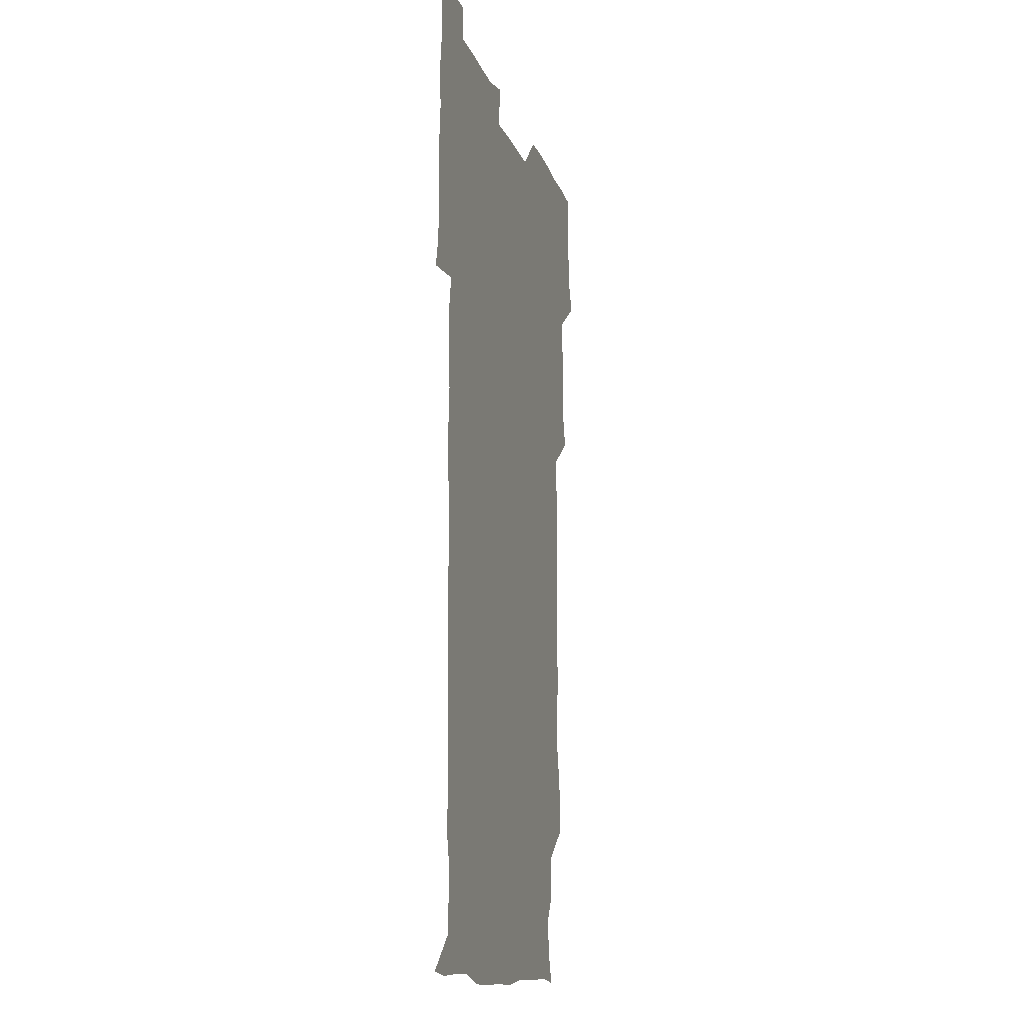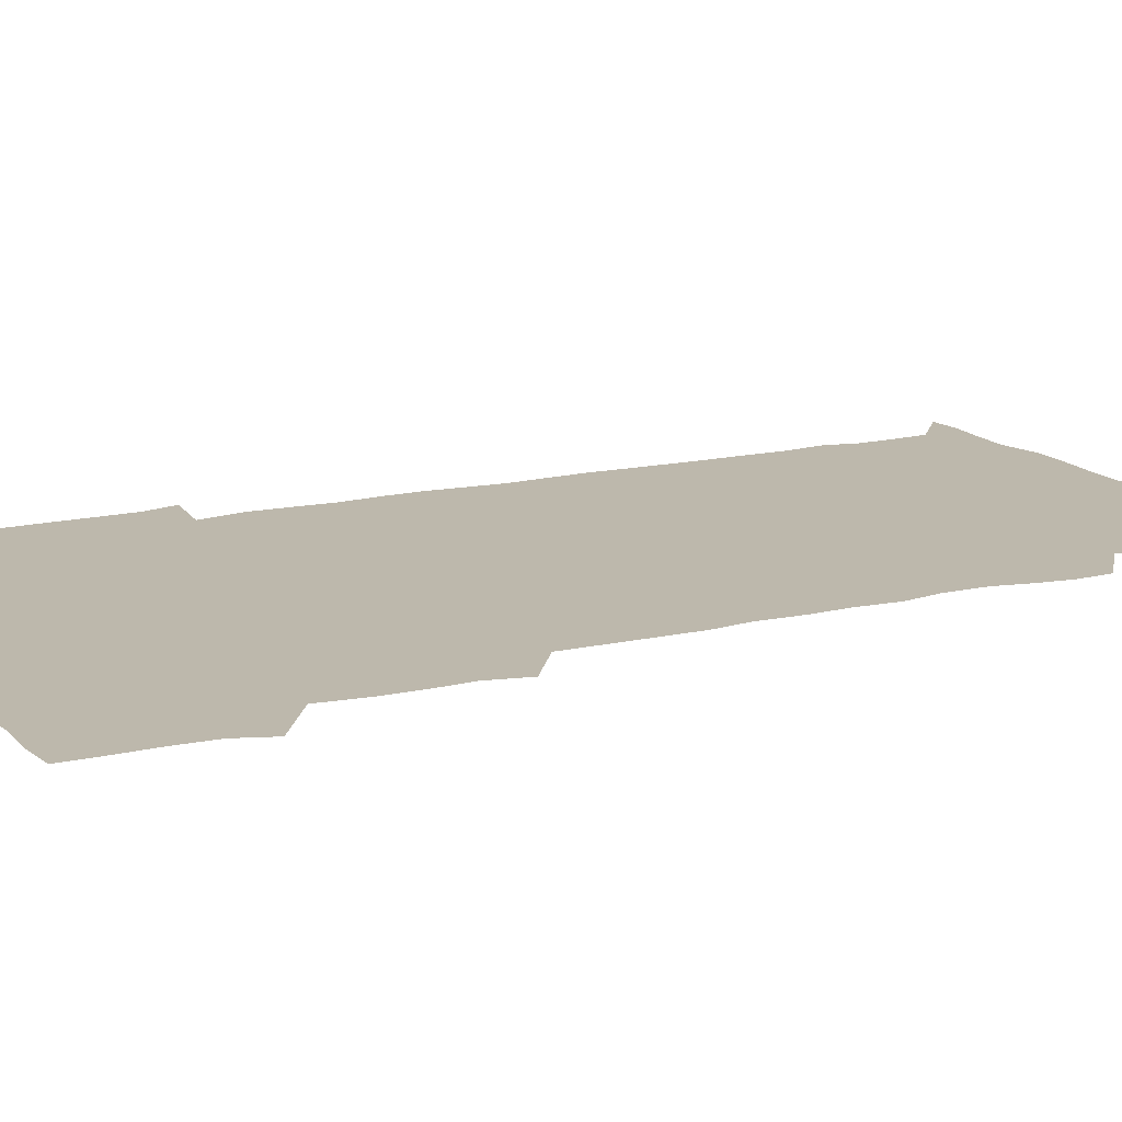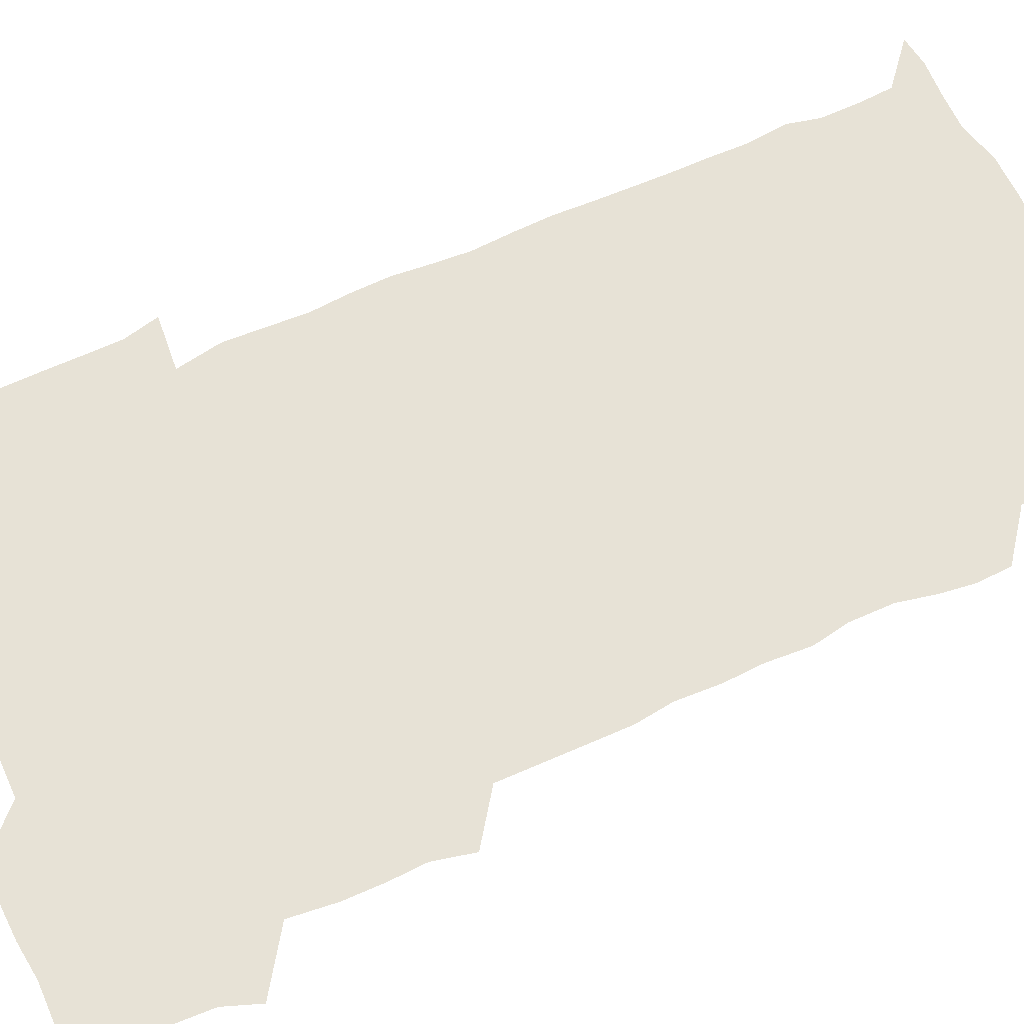
<metadata>
{"format":"obj","ext":"obj","renderer":"f3d","projection":"perspective","resolution":1024,"background":"white","views":[{"elev":-13.9,"azim":105.4,"up":"+Y"},{"elev":14.9,"azim":-117.3,"up":"+Z"},{"elev":63.1,"azim":-115.3,"up":"+Z"}]}
</metadata>
<code>
v 474.7 526.7 0
v 479.9 540.1 0
v 480.8 555.1 0
v 480.6 570.6 0
v 480.9 585.5 0
v 491 447.9 0
v 494.8 463.3 0
v 494.3 477.6 0
v 494.6 493.1 0
v 496.8 511.1 0
v 497.8 526 0
v 496.7 540.5 0
v 496.9 555 0
v 497.9 569.1 0
v 495.6 586.8 0
v 506.1 249.6 0
v 505.7 262.9 0
v 507.5 275.7 0
v 510.8 290.5 0
v 511.1 307.1 0
v 508.7 321.4 0
v 510 338.2 0
v 509.5 353.5 0
v 510.4 370.5 0
v 508.7 385.4 0
v 509 400.7 0
v 509.4 416.8 0
v 509.8 434.2 0
v 509.5 449.6 0
v 511.3 465.2 0
v 509.4 479.4 0
v 511.1 495.4 0
v 511.8 510.8 0
v 512.2 525.6 0
v 510.5 540.7 0
v 513.2 555 0
v 512.1 570.1 0
v 510.9 586.4 0
v 524.3 178.2 0
v 528.8 191 0
v 530.2 206.7 0
v 523.7 217.7 0
v 524.3 235.4 0
v 526.6 253.2 0
v 529.4 269.8 0
v 528.8 285 0
v 528.1 299.6 0
v 528.7 314.5 0
v 527.4 329.1 0
v 527.2 344.2 0
v 527 359.2 0
v 527.4 374.8 0
v 527 389.9 0
v 526.4 404.9 0
v 526 419.9 0
v 527.2 436.1 0
v 526.5 450.9 0
v 527.3 466.3 0
v 526.2 480.9 0
v 527.8 496.5 0
v 526.6 511.1 0
v 526.6 525.9 0
v 527.4 540.6 0
v 527.3 555.1 0
v 526.4 570.7 0
v 525.4 587.9 0
v 538 179.9 0
v 538.2 189.2 0
v 543.6 211.4 0
v 541.6 225.3 0
v 541.6 240.4 0
v 544 257.3 0
v 544 272.3 0
v 543.8 287.2 0
v 544.1 302.5 0
v 543.1 316.5 0
v 542.4 331.2 0
v 544.5 348.3 0
v 543 361.7 0
v 542.9 376.7 0
v 542.9 391.8 0
v 542.1 406.4 0
v 542 421.5 0
v 541.3 436.1 0
v 541.9 451.5 0
v 542.2 466.7 0
v 542.2 481.7 0
v 542.2 496.5 0
v 542.1 511.2 0
v 542.7 525.8 0
v 542.5 540.2 0
v 542.7 554 0
v 540.8 571.1 0
v 539.5 588.2 0
v 550.3 179.3 0
v 554.8 196 0
v 557.8 213.2 0
v 558.5 229.1 0
v 559.3 244.9 0
v 559 259.2 0
v 558.4 273.2 0
v 558.4 288.3 0
v 558 302.7 0
v 557.6 317.3 0
v 557.4 332.3 0
v 557.2 346.6 0
v 557.8 362.4 0
v 557.7 377.3 0
v 557.2 391.9 0
v 558 407.8 0
v 557.4 422.1 0
v 557.2 437 0
v 557 451.9 0
v 557.3 467.1 0
v 557.5 481.9 0
v 557.2 496.5 0
v 557.2 511.2 0
v 557.1 525.7 0
v 557.2 540.1 0
v 556.8 554.5 0
v 555.3 570.5 0
v 553.4 587.7 0
v 565.2 178.8 0
v 569.7 196.7 0
v 573.2 215.9 0
v 573.4 230.1 0
v 573.1 244.4 0
v 573 259.1 0
v 573.1 274 0
v 572.5 288 0
v 572.1 302.6 0
v 572.3 318 0
v 572.4 333 0
v 572.4 347.8 0
v 573.1 363.7 0
v 572.5 377.8 0
v 571.5 391.8 0
v 572.1 407.4 0
v 571.6 421.7 0
v 572.4 437.8 0
v 572 452.2 0
v 571.8 466.9 0
v 571.8 481.7 0
v 571.6 496.3 0
v 571.8 511.1 0
v 572 525.7 0
v 572.1 540 0
v 571.2 555.1 0
v 569.2 571.5 0
v 582.2 178.3 0
v 584.1 192.1 0
v 586.4 214.5 0
v 587.5 230.8 0
v 587.6 245.2 0
v 586.9 258 0
v 587.2 274 0
v 586.8 288 0
v 586.7 302.9 0
v 587.1 318.8 0
v 586.8 332.9 0
v 586.4 345.9 0
v 587 363.8 0
v 587.4 378.7 0
v 586.7 392.5 0
v 586.6 407.2 0
v 585.8 421 0
v 586.6 437.5 0
v 586.6 452.2 0
v 586.5 466.9 0
v 586.5 481.7 0
v 586.6 496.5 0
v 586.8 511.2 0
v 586.5 525.8 0
v 586.6 540.2 0
v 586.2 555.2 0
v 585 571.3 0
v 597.5 176 0
v 600.4 195.5 0
v 601 214.1 0
v 601.5 230.6 0
v 601.6 244.8 0
v 601.1 257.6 0
v 601.4 274.1 0
v 601.4 288 0
v 601.4 303.5 0
v 601.3 317.6 0
v 601.2 332.1 0
v 601.6 347.4 0
v 601.3 362.2 0
v 601.3 378.8 0
v 601.4 392.8 0
v 601.2 407.5 0
v 601.1 422.1 0
v 601.2 437 0
v 601.3 452.5 0
v 601.4 467.2 0
v 601.2 481.7 0
v 601.3 496.7 0
v 601.5 511.3 0
v 601.3 525.8 0
v 601.1 540.8 0
v 601.1 555.4 0
v 600.6 571.3 0
v 614.2 176.4 0
v 615.8 197.3 0
v 615.8 212.8 0
v 615.6 229.9 0
v 615.6 245.1 0
v 615.8 259.1 0
v 615.9 273.1 0
v 616 288.9 0
v 615.7 303.3 0
v 615.6 318.5 0
v 615.7 330.8 0
v 616.1 348.8 0
v 615.9 363.1 0
v 616 377.3 0
v 615.8 392.9 0
v 615.8 407.2 0
v 615.8 422.6 0
v 615.8 436.9 0
v 615.8 452.8 0
v 615.8 467.1 0
v 615.8 481.7 0
v 615.9 496.5 0
v 615.9 511.3 0
v 616 525.9 0
v 616.1 540.2 0
v 616.1 555.3 0
v 616.4 570.4 0
v 615.1 589 0
v 630.9 175.6 0
v 630.5 197.3 0
v 630.5 214.5 0
v 630.2 229.2 0
v 630.1 243.8 0
v 630 258.3 0
v 630.8 271.8 0
v 630.1 289.5 0
v 630.2 303.8 0
v 630.3 317.8 0
v 630.6 334 0
v 630.4 348.9 0
v 630.4 363.3 0
v 630.5 377.6 0
v 630.3 392.9 0
v 630.3 407.6 0
v 630.5 422.1 0
v 630.4 437.4 0
v 630.4 452.3 0
v 630.3 467.2 0
v 630.3 481.8 0
v 630.8 496.3 0
v 630.3 511.4 0
v 630.7 526 0
v 630.6 540.5 0
v 630.7 555.2 0
v 630.7 570.8 0
v 630.7 585.4 0
v 647.3 175.7 0
v 645.5 196 0
v 644.6 214.3 0
v 644.3 229.7 0
v 644.9 242.9 0
v 645.6 255.7 0
v 645 272.8 0
v 644.9 287.8 0
v 644.4 303.4 0
v 645.1 316.9 0
v 644.6 333.8 0
v 644.7 348.4 0
v 644.6 363.2 0
v 644.9 377.6 0
v 645.2 392.3 0
v 645 407.3 0
v 644.9 422.5 0
v 645.2 437.1 0
v 645.1 452.1 0
v 645 467.1 0
v 645.2 481.7 0
v 645.1 496.6 0
v 645.6 511.2 0
v 645.1 526.2 0
v 645.2 540.7 0
v 645.4 555.5 0
v 645.4 571.3 0
v 645.7 585.5 0
v 662.9 179.5 0
v 660.7 195.8 0
v 658.9 213.5 0
v 658.7 228.5 0
v 659.2 242.6 0
v 659 258.2 0
v 659.9 271.6 0
v 659.1 287.7 0
v 659.5 302.1 0
v 659.1 318 0
v 659.7 332.2 0
v 659.9 346.9 0
v 659.5 362.2 0
v 659.1 377.6 0
v 659.8 392 0
v 659.6 407 0
v 659.6 422.1 0
v 659.7 437.1 0
v 659.6 452.1 0
v 659.7 467 0
v 659.8 481.8 0
v 659.2 496.9 0
v 659.8 511.4 0
v 659.8 526.2 0
v 660.1 540.9 0
v 660.1 555.7 0
v 660.4 570.7 0
v 660.6 585.9 0
v 678.3 179.2 0
v 676.6 193 0
v 674.3 210.1 0
v 673.8 225.6 0
v 674.3 240.4 0
v 674.2 255.4 0
v 674.4 270.2 0
v 674 285.8 0
v 674.2 300.7 0
v 673.6 316.5 0
v 674.1 331.1 0
v 674.4 345.8 0
v 674.1 361.2 0
v 674.9 375.8 0
v 676.4 390 0
v 674.9 406 0
v 675.5 420.7 0
v 674.9 436.4 0
v 675.4 451.5 0
v 674.9 467 0
v 674.9 481.6 0
v 674.7 496.5 0
v 673.9 511.5 0
v 675.1 526.1 0
v 674.1 541.4 0
v 674.6 555.7 0
v 674.9 570 0
v 675.4 585.5 0
v 675.9 600.7 0
v 692.9 178.2 0
v 688.8 194 0
v 688 207.8 0
v 688 222.6 0
v 691.1 235.4 0
v 689.6 251.4 0
v 690.1 266.1 0
v 690.2 281.2 0
v 690.6 296.1 0
v 691.1 311.2 0
v 691.9 326 0
v 691.5 341.4 0
v 690.7 357.7 0
v 691.9 372.8 0
v 693.3 387.3 0
v 693.1 402.4 0
v 692 418.4 0
v 693 433.9 0
v 693.8 449.9 0
v 690.9 467.5 0
v 691.1 480.6 0
v 692 495 0
v 690.3 510.7 0
v 690.9 525.3 0
v 689.8 540.8 0
v 689.4 555.7 0
v 689.2 570.1 0
v 690.3 584.9 0
v 691 600.1 0
v 705.3 179.7 0
v 712.4 465.2 0
v 709.2 478.9 0
v 709.2 493.1 0
v 709.3 508.2 0
v 709.2 523.2 0
v 707.9 539.1 0
v 709.2 554.5 0
v 707.2 570.1 0
v 706.6 585.4 0
v 706.5 600.5 0
f 10 11 1
f 1 11 2
f 11 12 2
f 2 12 3
f 12 13 3
f 3 13 4
f 13 14 4
f 4 14 5
f 14 15 5
f 28 29 6
f 6 29 7
f 29 30 7
f 7 30 8
f 30 31 8
f 8 31 9
f 31 32 9
f 9 32 10
f 32 33 10
f 10 33 11
f 33 34 11
f 11 34 12
f 34 35 12
f 12 35 13
f 35 36 13
f 13 36 14
f 36 37 14
f 14 37 15
f 37 38 15
f 43 44 16
f 16 44 17
f 44 45 17
f 17 45 18
f 45 46 18
f 18 46 19
f 46 47 19
f 19 47 20
f 47 48 20
f 20 48 21
f 48 49 21
f 21 49 22
f 49 50 22
f 22 50 23
f 50 51 23
f 23 51 24
f 51 52 24
f 24 52 25
f 52 53 25
f 25 53 26
f 53 54 26
f 26 54 27
f 54 55 27
f 27 55 28
f 55 56 28
f 28 56 29
f 56 57 29
f 29 57 30
f 57 58 30
f 30 58 31
f 58 59 31
f 31 59 32
f 59 60 32
f 32 60 33
f 60 61 33
f 33 61 34
f 61 62 34
f 34 62 35
f 62 63 35
f 35 63 36
f 63 64 36
f 36 64 37
f 64 65 37
f 37 65 38
f 65 66 38
f 39 67 40
f 67 68 40
f 40 68 41
f 68 69 41
f 41 69 42
f 69 70 42
f 42 70 43
f 70 71 43
f 43 71 44
f 71 72 44
f 44 72 45
f 72 73 45
f 45 73 46
f 73 74 46
f 46 74 47
f 74 75 47
f 47 75 48
f 75 76 48
f 48 76 49
f 76 77 49
f 49 77 50
f 77 78 50
f 50 78 51
f 78 79 51
f 51 79 52
f 79 80 52
f 52 80 53
f 80 81 53
f 53 81 54
f 81 82 54
f 54 82 55
f 82 83 55
f 55 83 56
f 83 84 56
f 56 84 57
f 84 85 57
f 57 85 58
f 85 86 58
f 58 86 59
f 86 87 59
f 59 87 60
f 87 88 60
f 60 88 61
f 88 89 61
f 61 89 62
f 89 90 62
f 62 90 63
f 90 91 63
f 63 91 64
f 91 92 64
f 64 92 65
f 92 93 65
f 65 93 66
f 93 94 66
f 67 95 68
f 95 96 68
f 68 96 69
f 96 97 69
f 69 97 70
f 97 98 70
f 70 98 71
f 98 99 71
f 71 99 72
f 99 100 72
f 72 100 73
f 100 101 73
f 73 101 74
f 101 102 74
f 74 102 75
f 102 103 75
f 75 103 76
f 103 104 76
f 76 104 77
f 104 105 77
f 77 105 78
f 105 106 78
f 78 106 79
f 106 107 79
f 79 107 80
f 107 108 80
f 80 108 81
f 108 109 81
f 81 109 82
f 109 110 82
f 82 110 83
f 110 111 83
f 83 111 84
f 111 112 84
f 84 112 85
f 112 113 85
f 85 113 86
f 113 114 86
f 86 114 87
f 114 115 87
f 87 115 88
f 115 116 88
f 88 116 89
f 116 117 89
f 89 117 90
f 117 118 90
f 90 118 91
f 118 119 91
f 91 119 92
f 119 120 92
f 92 120 93
f 120 121 93
f 93 121 94
f 121 122 94
f 95 123 96
f 123 124 96
f 96 124 97
f 124 125 97
f 97 125 98
f 125 126 98
f 98 126 99
f 126 127 99
f 99 127 100
f 127 128 100
f 100 128 101
f 128 129 101
f 101 129 102
f 129 130 102
f 102 130 103
f 130 131 103
f 103 131 104
f 131 132 104
f 104 132 105
f 132 133 105
f 105 133 106
f 133 134 106
f 106 134 107
f 134 135 107
f 107 135 108
f 135 136 108
f 108 136 109
f 136 137 109
f 109 137 110
f 137 138 110
f 110 138 111
f 138 139 111
f 111 139 112
f 139 140 112
f 112 140 113
f 140 141 113
f 113 141 114
f 141 142 114
f 114 142 115
f 142 143 115
f 115 143 116
f 143 144 116
f 116 144 117
f 144 145 117
f 117 145 118
f 145 146 118
f 118 146 119
f 146 147 119
f 119 147 120
f 147 148 120
f 120 148 121
f 148 149 121
f 121 149 122
f 123 150 124
f 150 151 124
f 124 151 125
f 151 152 125
f 125 152 126
f 152 153 126
f 126 153 127
f 153 154 127
f 127 154 128
f 154 155 128
f 128 155 129
f 155 156 129
f 129 156 130
f 156 157 130
f 130 157 131
f 157 158 131
f 131 158 132
f 158 159 132
f 132 159 133
f 159 160 133
f 133 160 134
f 160 161 134
f 134 161 135
f 161 162 135
f 135 162 136
f 162 163 136
f 136 163 137
f 163 164 137
f 137 164 138
f 164 165 138
f 138 165 139
f 165 166 139
f 139 166 140
f 166 167 140
f 140 167 141
f 167 168 141
f 141 168 142
f 168 169 142
f 142 169 143
f 169 170 143
f 143 170 144
f 170 171 144
f 144 171 145
f 171 172 145
f 145 172 146
f 172 173 146
f 146 173 147
f 173 174 147
f 147 174 148
f 174 175 148
f 148 175 149
f 175 176 149
f 150 177 151
f 177 178 151
f 151 178 152
f 178 179 152
f 152 179 153
f 179 180 153
f 153 180 154
f 180 181 154
f 154 181 155
f 181 182 155
f 155 182 156
f 182 183 156
f 156 183 157
f 183 184 157
f 157 184 158
f 184 185 158
f 158 185 159
f 185 186 159
f 159 186 160
f 186 187 160
f 160 187 161
f 187 188 161
f 161 188 162
f 188 189 162
f 162 189 163
f 189 190 163
f 163 190 164
f 190 191 164
f 164 191 165
f 191 192 165
f 165 192 166
f 192 193 166
f 166 193 167
f 193 194 167
f 167 194 168
f 194 195 168
f 168 195 169
f 195 196 169
f 169 196 170
f 196 197 170
f 170 197 171
f 197 198 171
f 171 198 172
f 198 199 172
f 172 199 173
f 199 200 173
f 173 200 174
f 200 201 174
f 174 201 175
f 201 202 175
f 175 202 176
f 202 203 176
f 177 204 178
f 204 205 178
f 178 205 179
f 205 206 179
f 179 206 180
f 206 207 180
f 180 207 181
f 207 208 181
f 181 208 182
f 208 209 182
f 182 209 183
f 209 210 183
f 183 210 184
f 210 211 184
f 184 211 185
f 211 212 185
f 185 212 186
f 212 213 186
f 186 213 187
f 213 214 187
f 187 214 188
f 214 215 188
f 188 215 189
f 215 216 189
f 189 216 190
f 216 217 190
f 190 217 191
f 217 218 191
f 191 218 192
f 218 219 192
f 192 219 193
f 219 220 193
f 193 220 194
f 220 221 194
f 194 221 195
f 221 222 195
f 195 222 196
f 222 223 196
f 196 223 197
f 223 224 197
f 197 224 198
f 224 225 198
f 198 225 199
f 225 226 199
f 199 226 200
f 226 227 200
f 200 227 201
f 227 228 201
f 201 228 202
f 228 229 202
f 202 229 203
f 229 230 203
f 204 232 205
f 232 233 205
f 205 233 206
f 233 234 206
f 206 234 207
f 234 235 207
f 207 235 208
f 235 236 208
f 208 236 209
f 236 237 209
f 209 237 210
f 237 238 210
f 210 238 211
f 238 239 211
f 211 239 212
f 239 240 212
f 212 240 213
f 240 241 213
f 213 241 214
f 241 242 214
f 214 242 215
f 242 243 215
f 215 243 216
f 243 244 216
f 216 244 217
f 244 245 217
f 217 245 218
f 245 246 218
f 218 246 219
f 246 247 219
f 219 247 220
f 247 248 220
f 220 248 221
f 248 249 221
f 221 249 222
f 249 250 222
f 222 250 223
f 250 251 223
f 223 251 224
f 251 252 224
f 224 252 225
f 252 253 225
f 225 253 226
f 253 254 226
f 226 254 227
f 254 255 227
f 227 255 228
f 255 256 228
f 228 256 229
f 256 257 229
f 229 257 230
f 257 258 230
f 230 258 231
f 258 259 231
f 232 260 233
f 260 261 233
f 233 261 234
f 261 262 234
f 234 262 235
f 262 263 235
f 235 263 236
f 263 264 236
f 236 264 237
f 264 265 237
f 237 265 238
f 265 266 238
f 238 266 239
f 266 267 239
f 239 267 240
f 267 268 240
f 240 268 241
f 268 269 241
f 241 269 242
f 269 270 242
f 242 270 243
f 270 271 243
f 243 271 244
f 271 272 244
f 244 272 245
f 272 273 245
f 245 273 246
f 273 274 246
f 246 274 247
f 274 275 247
f 247 275 248
f 275 276 248
f 248 276 249
f 276 277 249
f 249 277 250
f 277 278 250
f 250 278 251
f 278 279 251
f 251 279 252
f 279 280 252
f 252 280 253
f 280 281 253
f 253 281 254
f 281 282 254
f 254 282 255
f 282 283 255
f 255 283 256
f 283 284 256
f 256 284 257
f 284 285 257
f 257 285 258
f 285 286 258
f 258 286 259
f 286 287 259
f 260 288 261
f 288 289 261
f 261 289 262
f 289 290 262
f 262 290 263
f 290 291 263
f 263 291 264
f 291 292 264
f 264 292 265
f 292 293 265
f 265 293 266
f 293 294 266
f 266 294 267
f 294 295 267
f 267 295 268
f 295 296 268
f 268 296 269
f 296 297 269
f 269 297 270
f 297 298 270
f 270 298 271
f 298 299 271
f 271 299 272
f 299 300 272
f 272 300 273
f 300 301 273
f 273 301 274
f 301 302 274
f 274 302 275
f 302 303 275
f 275 303 276
f 303 304 276
f 276 304 277
f 304 305 277
f 277 305 278
f 305 306 278
f 278 306 279
f 306 307 279
f 279 307 280
f 307 308 280
f 280 308 281
f 308 309 281
f 281 309 282
f 309 310 282
f 282 310 283
f 310 311 283
f 283 311 284
f 311 312 284
f 284 312 285
f 312 313 285
f 285 313 286
f 313 314 286
f 286 314 287
f 314 315 287
f 288 316 289
f 316 317 289
f 289 317 290
f 317 318 290
f 290 318 291
f 318 319 291
f 291 319 292
f 319 320 292
f 292 320 293
f 320 321 293
f 293 321 294
f 321 322 294
f 294 322 295
f 322 323 295
f 295 323 296
f 323 324 296
f 296 324 297
f 324 325 297
f 297 325 298
f 325 326 298
f 298 326 299
f 326 327 299
f 299 327 300
f 327 328 300
f 300 328 301
f 328 329 301
f 301 329 302
f 329 330 302
f 302 330 303
f 330 331 303
f 303 331 304
f 331 332 304
f 304 332 305
f 332 333 305
f 305 333 306
f 333 334 306
f 306 334 307
f 334 335 307
f 307 335 308
f 335 336 308
f 308 336 309
f 336 337 309
f 309 337 310
f 337 338 310
f 310 338 311
f 338 339 311
f 311 339 312
f 339 340 312
f 312 340 313
f 340 341 313
f 313 341 314
f 341 342 314
f 314 342 315
f 342 343 315
f 316 345 317
f 345 346 317
f 317 346 318
f 346 347 318
f 318 347 319
f 347 348 319
f 319 348 320
f 348 349 320
f 320 349 321
f 349 350 321
f 321 350 322
f 350 351 322
f 322 351 323
f 351 352 323
f 323 352 324
f 352 353 324
f 324 353 325
f 353 354 325
f 325 354 326
f 354 355 326
f 326 355 327
f 355 356 327
f 327 356 328
f 356 357 328
f 328 357 329
f 357 358 329
f 329 358 330
f 358 359 330
f 330 359 331
f 359 360 331
f 331 360 332
f 360 361 332
f 332 361 333
f 361 362 333
f 333 362 334
f 362 363 334
f 334 363 335
f 363 364 335
f 335 364 336
f 364 365 336
f 336 365 337
f 365 366 337
f 337 366 338
f 366 367 338
f 338 367 339
f 367 368 339
f 339 368 340
f 368 369 340
f 340 369 341
f 369 370 341
f 341 370 342
f 370 371 342
f 342 371 343
f 371 372 343
f 343 372 344
f 372 373 344
f 345 374 346
f 364 375 365
f 375 376 365
f 365 376 366
f 376 377 366
f 366 377 367
f 377 378 367
f 367 378 368
f 378 379 368
f 368 379 369
f 379 380 369
f 369 380 370
f 380 381 370
f 370 381 371
f 381 382 371
f 371 382 372
f 382 383 372
f 372 383 373
f 383 384 373

</code>
